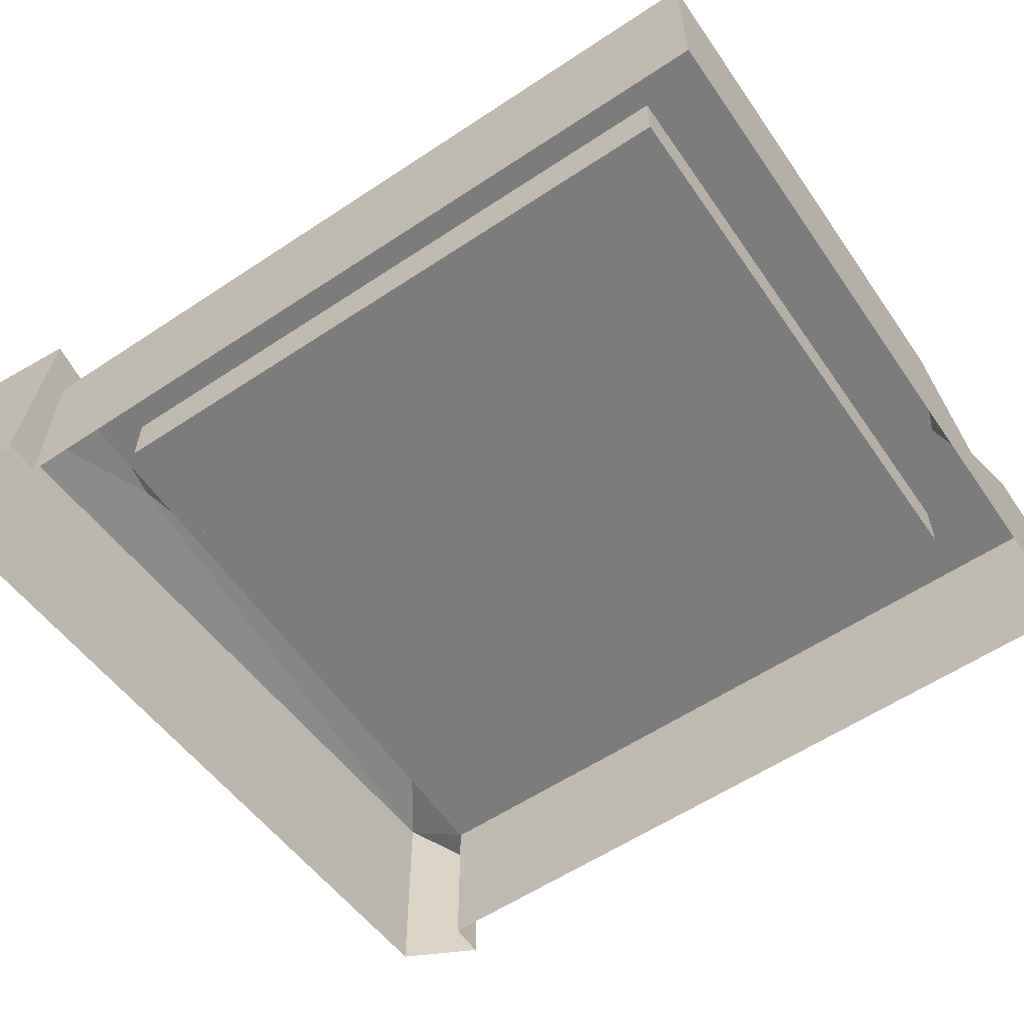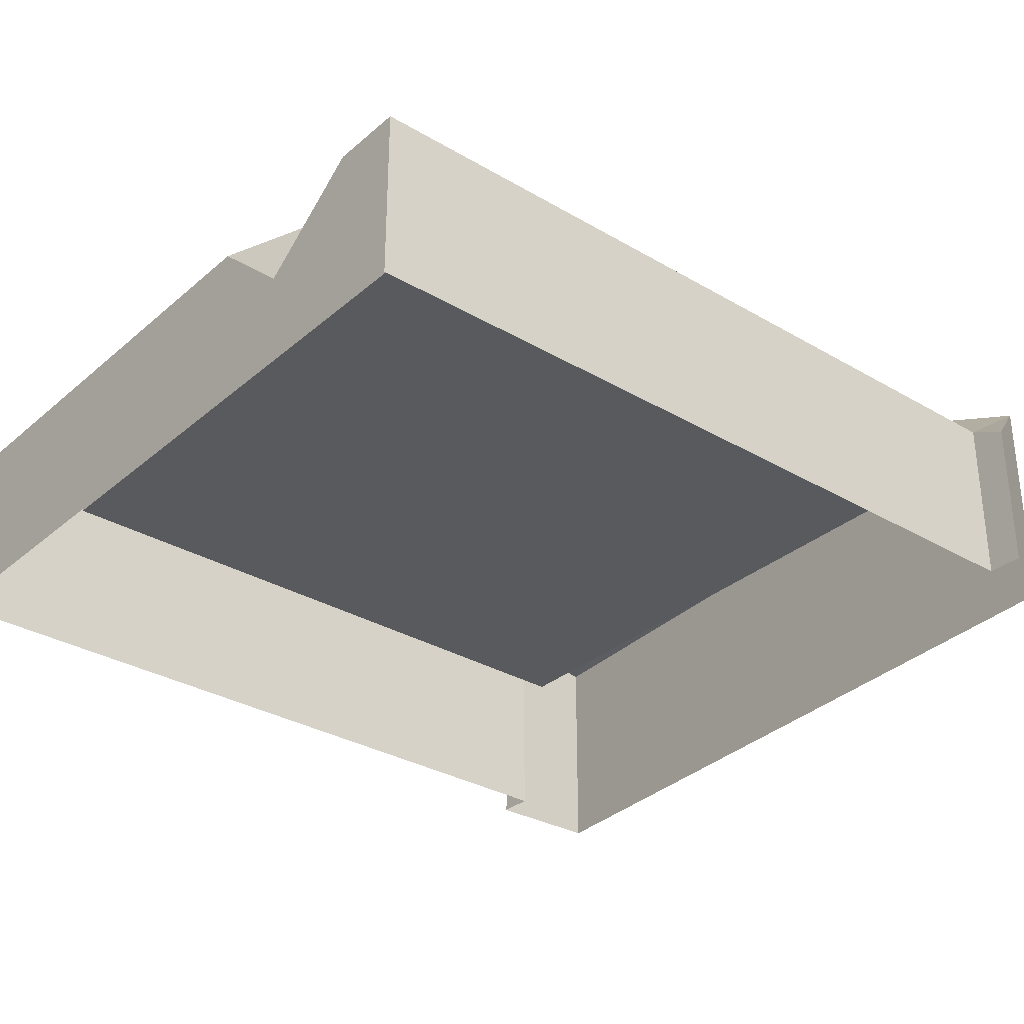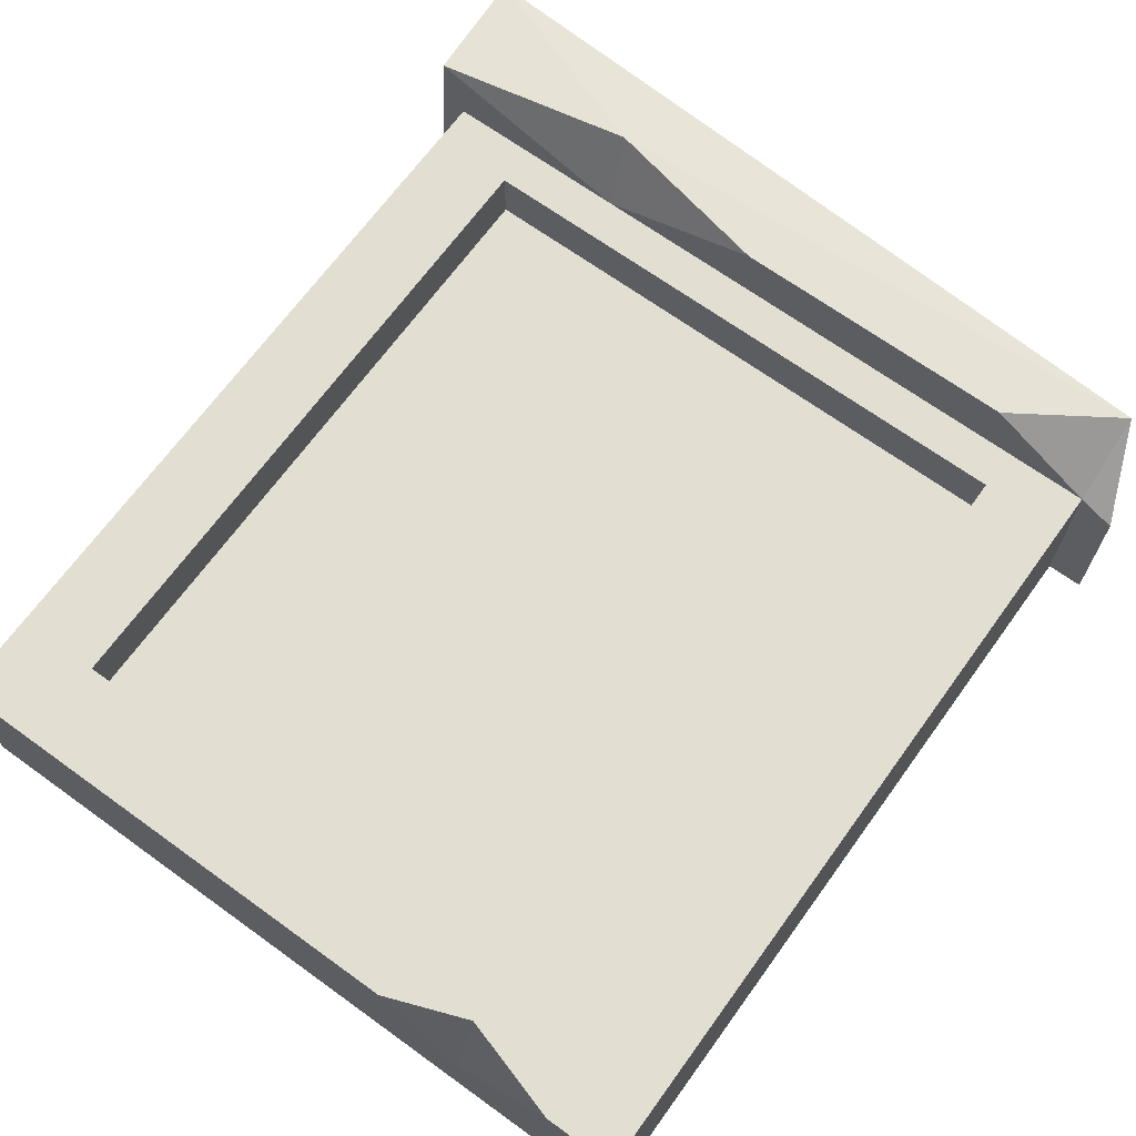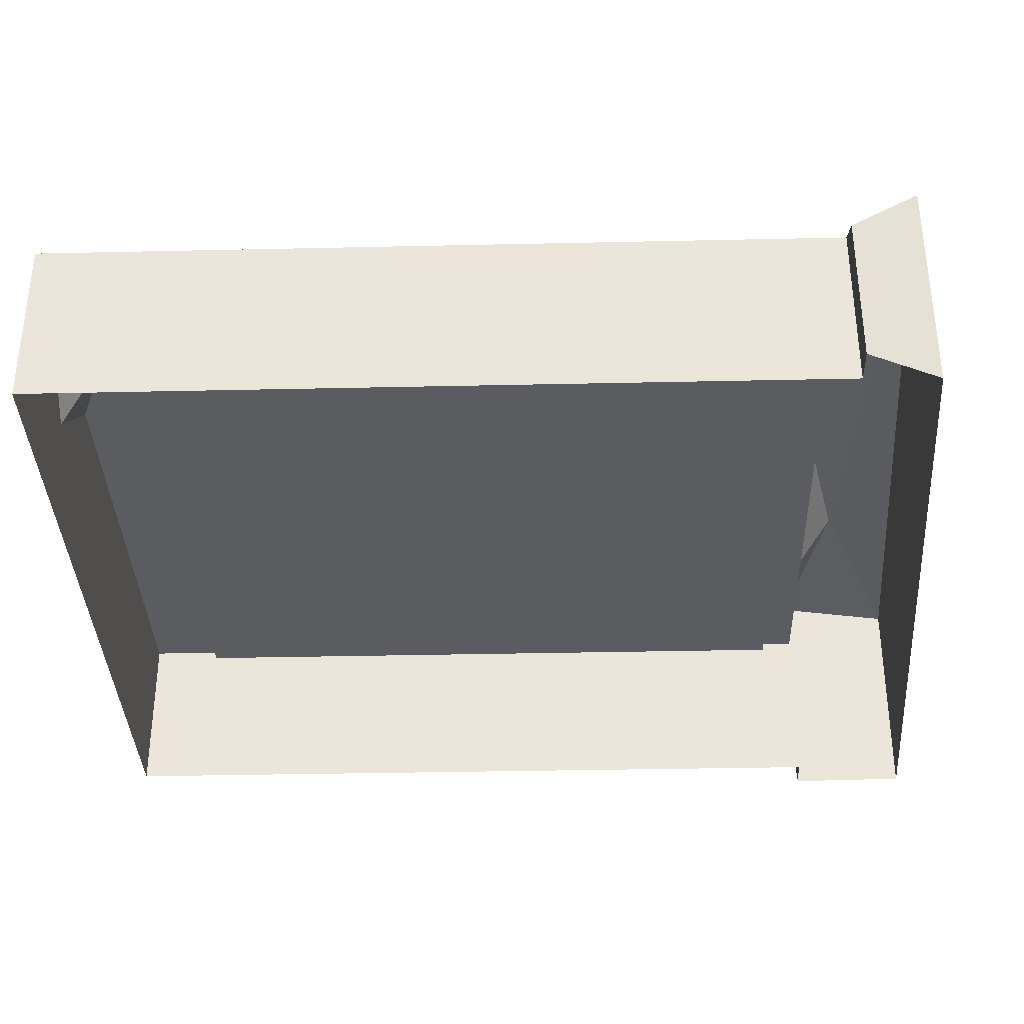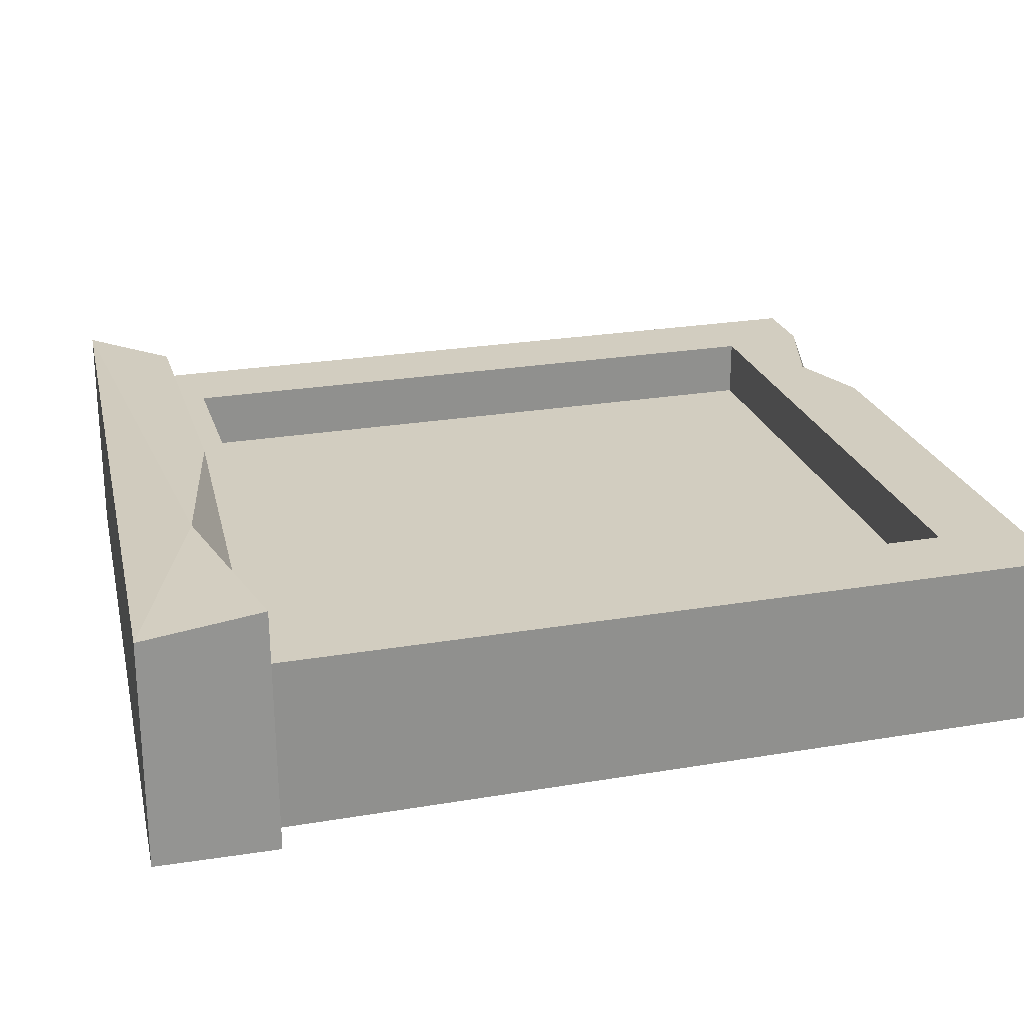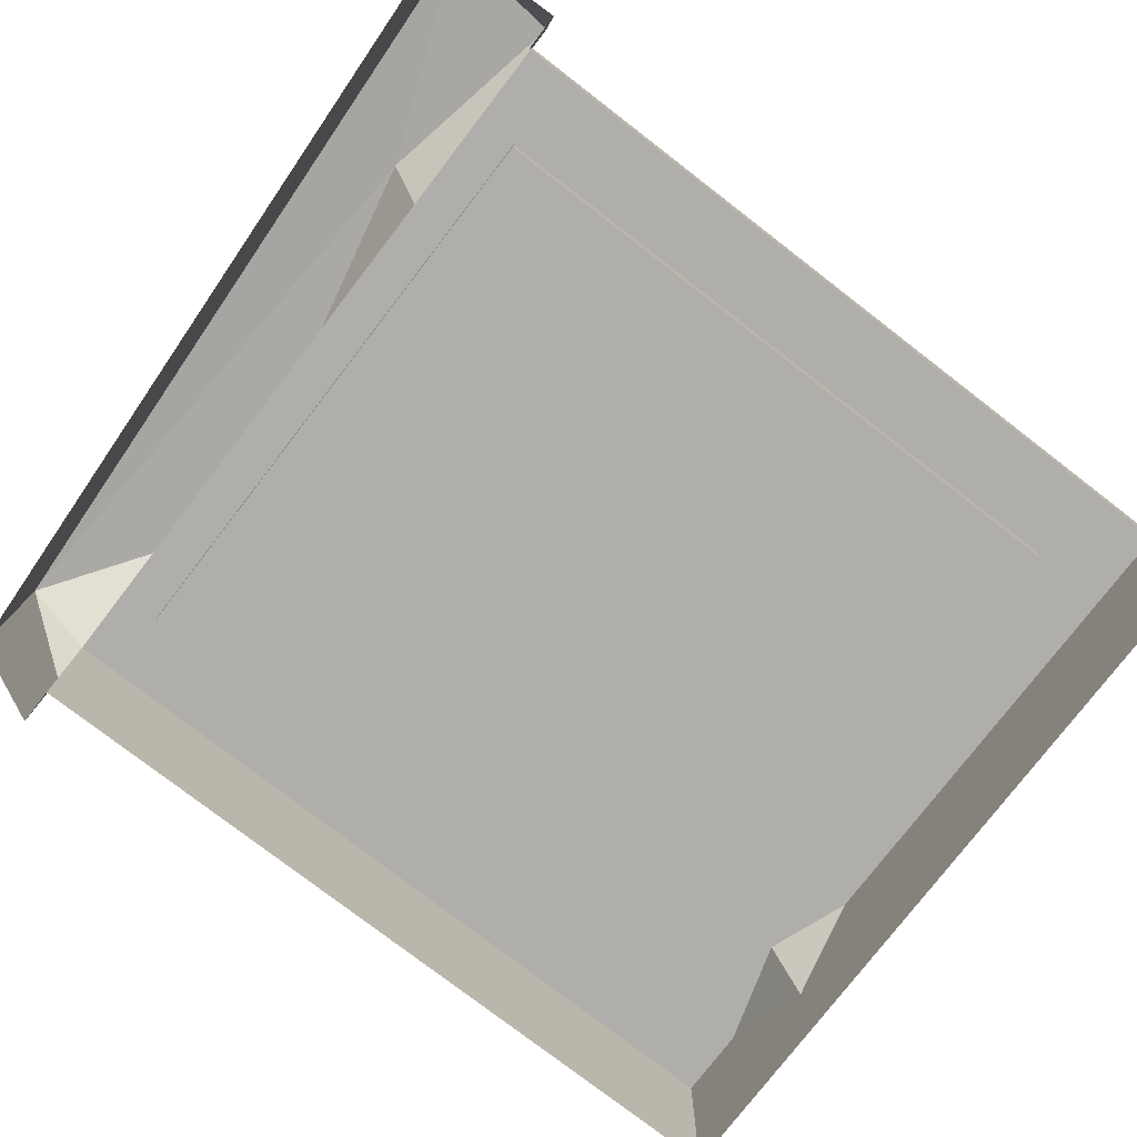
<metadata>
{"format":"obj","ext":"obj","renderer":"f3d","projection":"perspective","resolution":1024,"background":"white","views":[{"elev":-58.8,"azim":124.4,"up":"+Z"},{"elev":-31.6,"azim":-129.8,"up":"+Z"},{"elev":68.0,"azim":-144.1,"up":"+Z"},{"elev":-34.8,"azim":-88.3,"up":"+Z"},{"elev":24.3,"azim":74.3,"up":"+Z"},{"elev":-77.7,"azim":52.4,"up":"+Z"}]}
</metadata>
<code>
v -0.3753 0.119 0.1726
v 0.3753 0.119 0.1726
v -0.3753 0.9046 0.1726
v 0.3753 0.9046 0.1726
v -0.3753 0.9046 0
v 0.3753 0.9046 0
v -0.3753 0.119 0
v 0.3753 0.119 0
v -0.4113 0.119 0
v 0.4113 0.119 0
v 0.3976 0.119 0.2365
v -0.3733 0.04512 0.2275
v -0.3733 0.04512 0
v 0.4082 0 0
v 0.4082 0 0.2275
v -0.2916 0.1608 0.1726
v 0.2916 0.1608 0.1726
v 0.2916 0.817 0.1726
v -0.2916 0.817 0.1726
v -0.2916 0.1608 0.1141
v 0.2916 0.1608 0.1141
v 0.2916 0.817 0.1141
v -0.2916 0.817 0.1141
v 0 0.817 0.1141
v 0 0.1608 0.1141
v 0.2393 0.3364 0.1141
v 0.2393 0.7727 0.1141
v -0.2393 0.3364 0.1141
v -0.2393 0.7727 0.1141
v -0.01593 0.7727 0.1141
v -0.01593 0.3364 0.1141
v 0.01593 0.7727 0.1141
v 0.01593 0.3364 0.1141
v -0.2393 0.5717 0.1141
v -0.01593 0.5717 0.1141
v 0.01593 0.5717 0.1141
v 0.2393 0.5717 0.1141
v -0.2393 0.5325 0.1141
v -0.01593 0.5325 0.1141
v 0.01593 0.5325 0.1141
v 0.2393 0.5325 0.1141
v -0.4113 0.119 0.1554
v -0.2686 0.119 0.2365
v 0.02135 0.119 0.2365
v 0.1872 0.119 0.1726
v 0.1997 0.08034 0.2365
v -0.3043 0.9046 0.1726
v -0.1173 0.9046 0.1726
v -0.2023 0.9046 0.09507
v -0.2002 0.8734 0.1726
f 32 36 37 27
f 6 49 48 4
f 13 14 15 12
f 2 8 6 4
f 7 1 3 5
f 8 2 11 10
f 44 45 1 43
f 1 7 9 42
f 10 11 15 14
f 12 46 44 43
f 12 42 9 13
f 1 45 2 17 16
f 2 4 18 17
f 19 50 47 3
f 3 1 16 19
f 16 17 21 25 20
f 17 18 22 21
f 18 19 23 24 22
f 19 16 20 23
f 25 21 26 33
f 21 22 27 37 41 26
f 22 24 32 27
f 20 25 31 28
f 24 23 29 30
f 23 20 28 38 34 29
f 34 35 30 29
f 35 36 32 30
f 33 31 25
f 32 24 30
f 38 39 35 34
f 39 40 36 35
f 37 36 40 41
f 28 31 39 38
f 33 40 39 31
f 41 40 33 26
f 1 42 12
f 43 1 12
f 2 45 11
f 46 45 44
f 11 46 15
f 15 46 12
f 47 50 49
f 4 48 50 18
f 18 50 19
f 3 47 49 5
f 5 49 6
f 49 50 48
f 11 45 46

</code>
